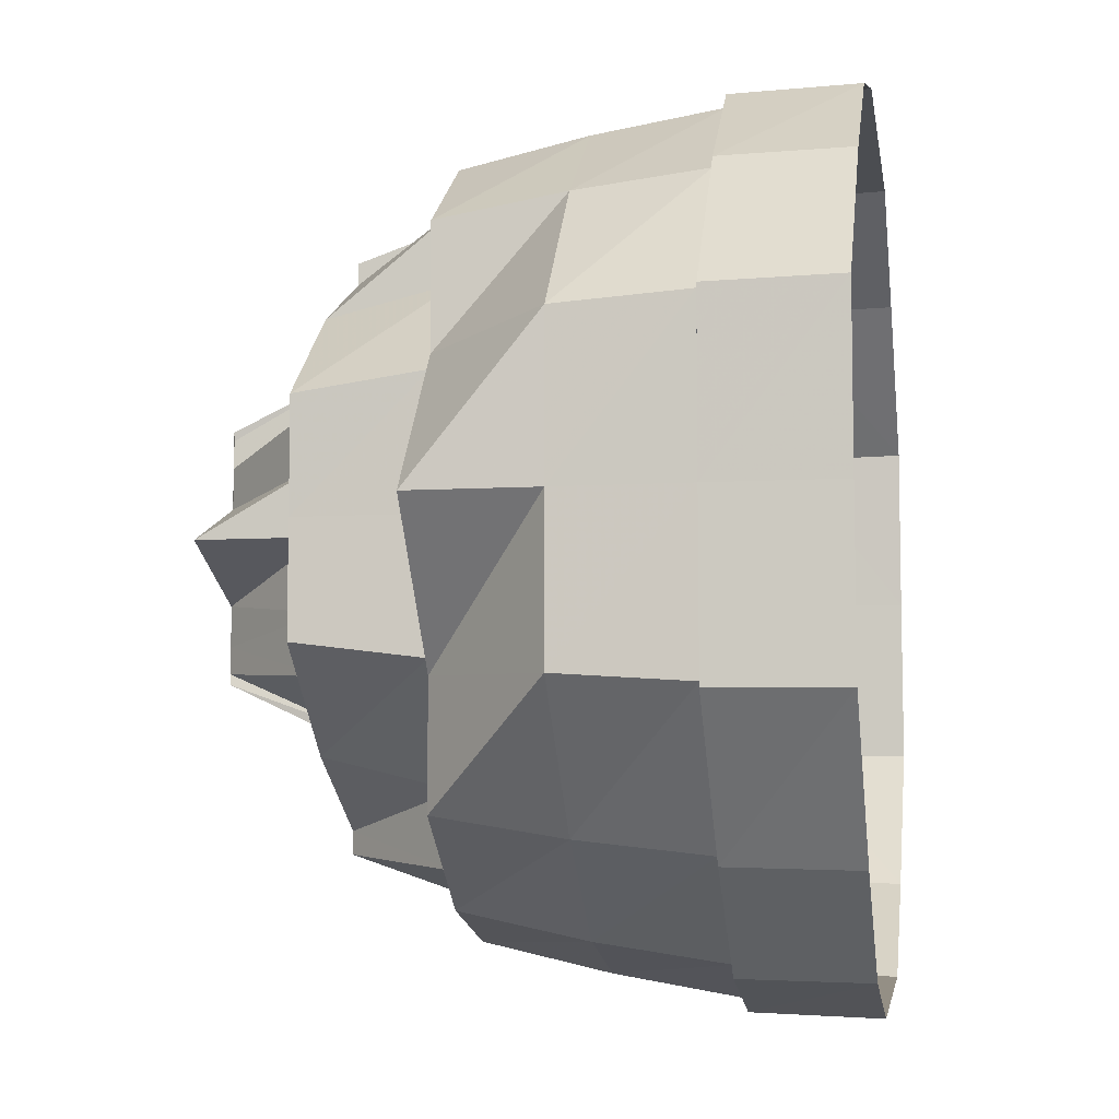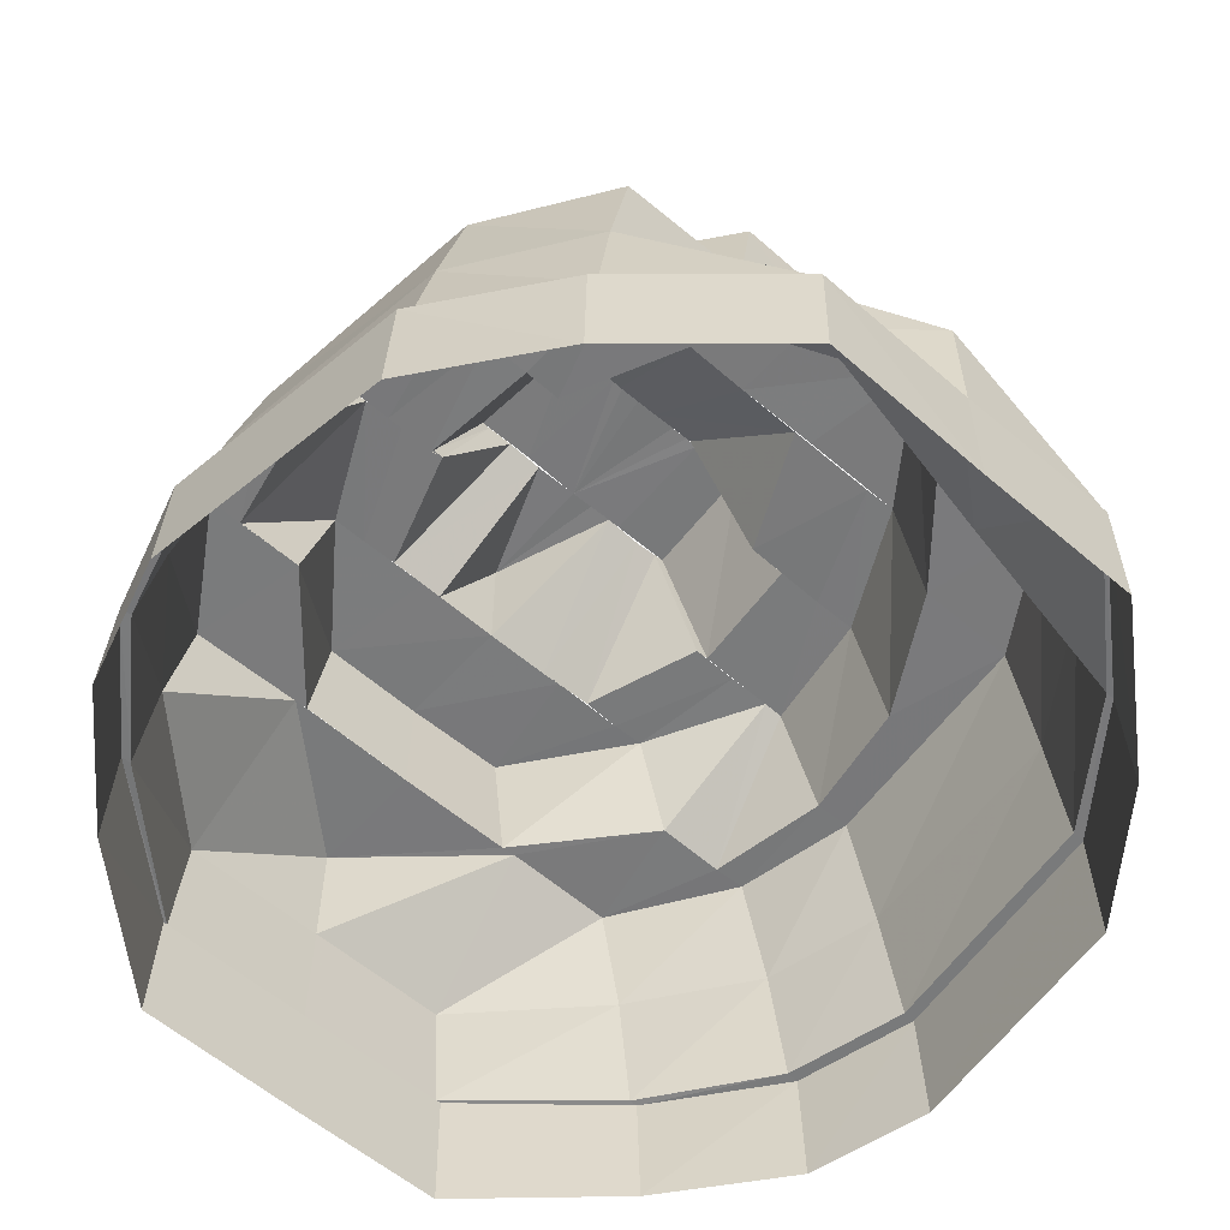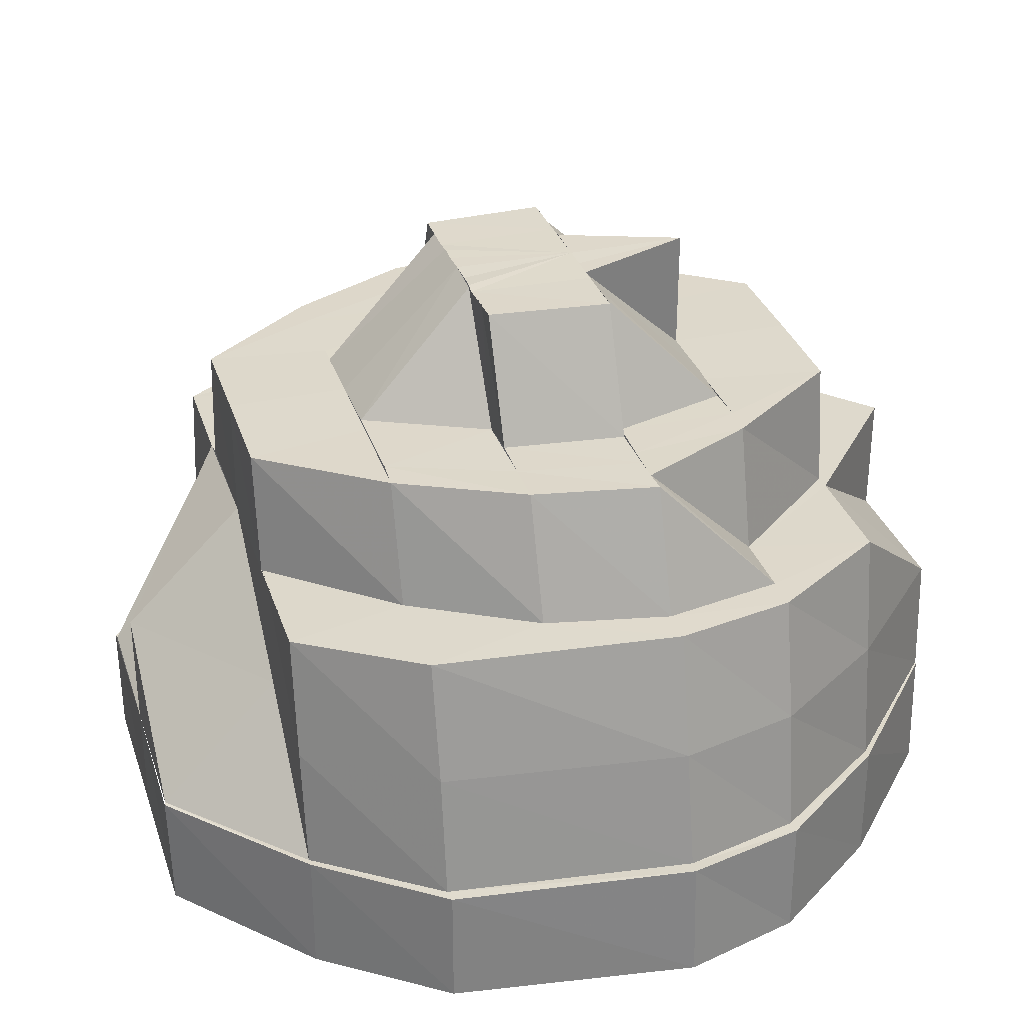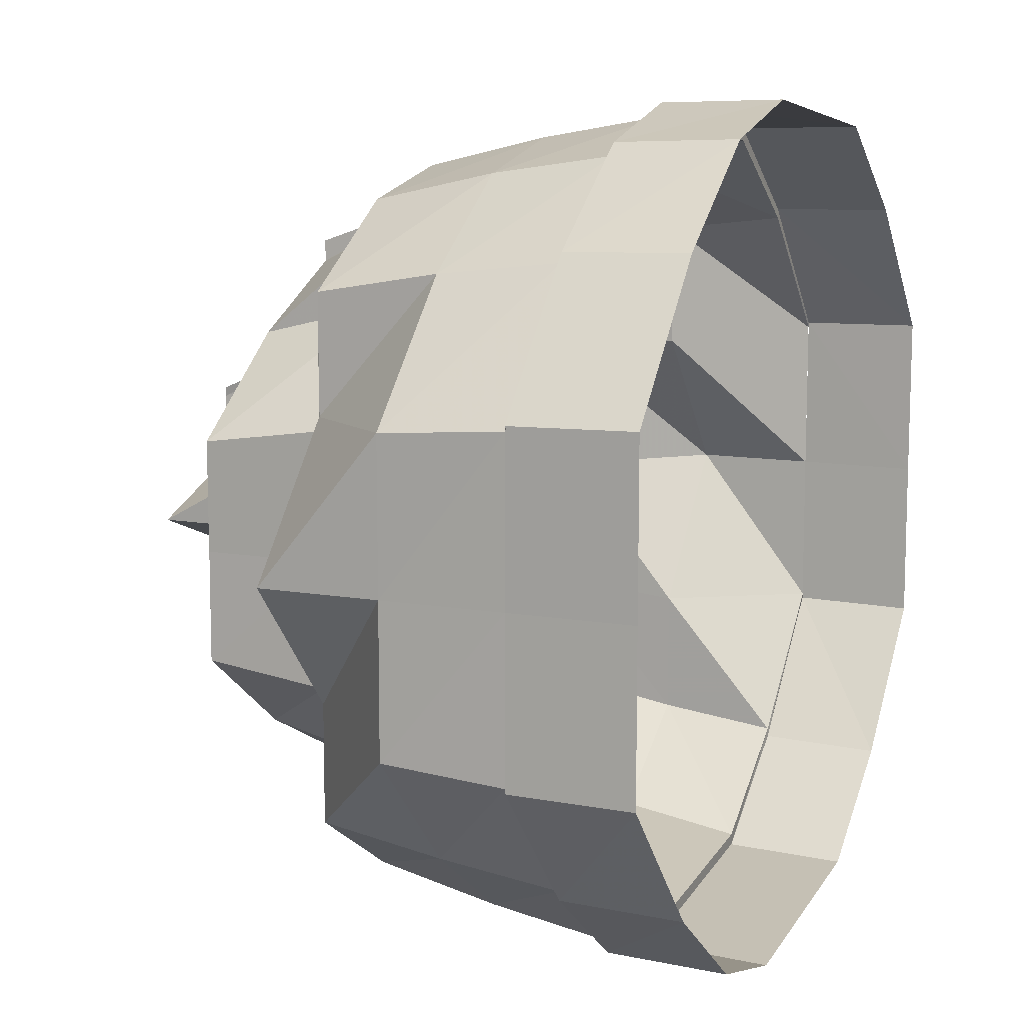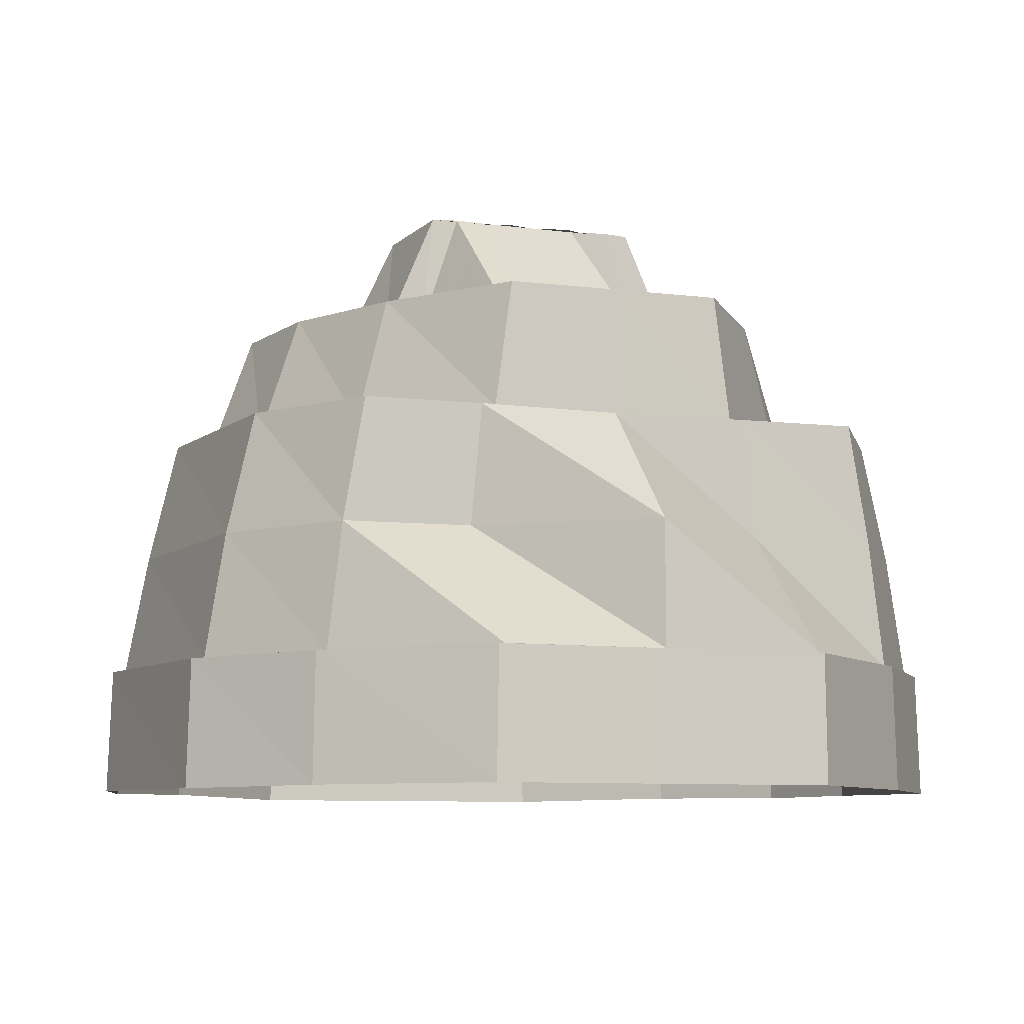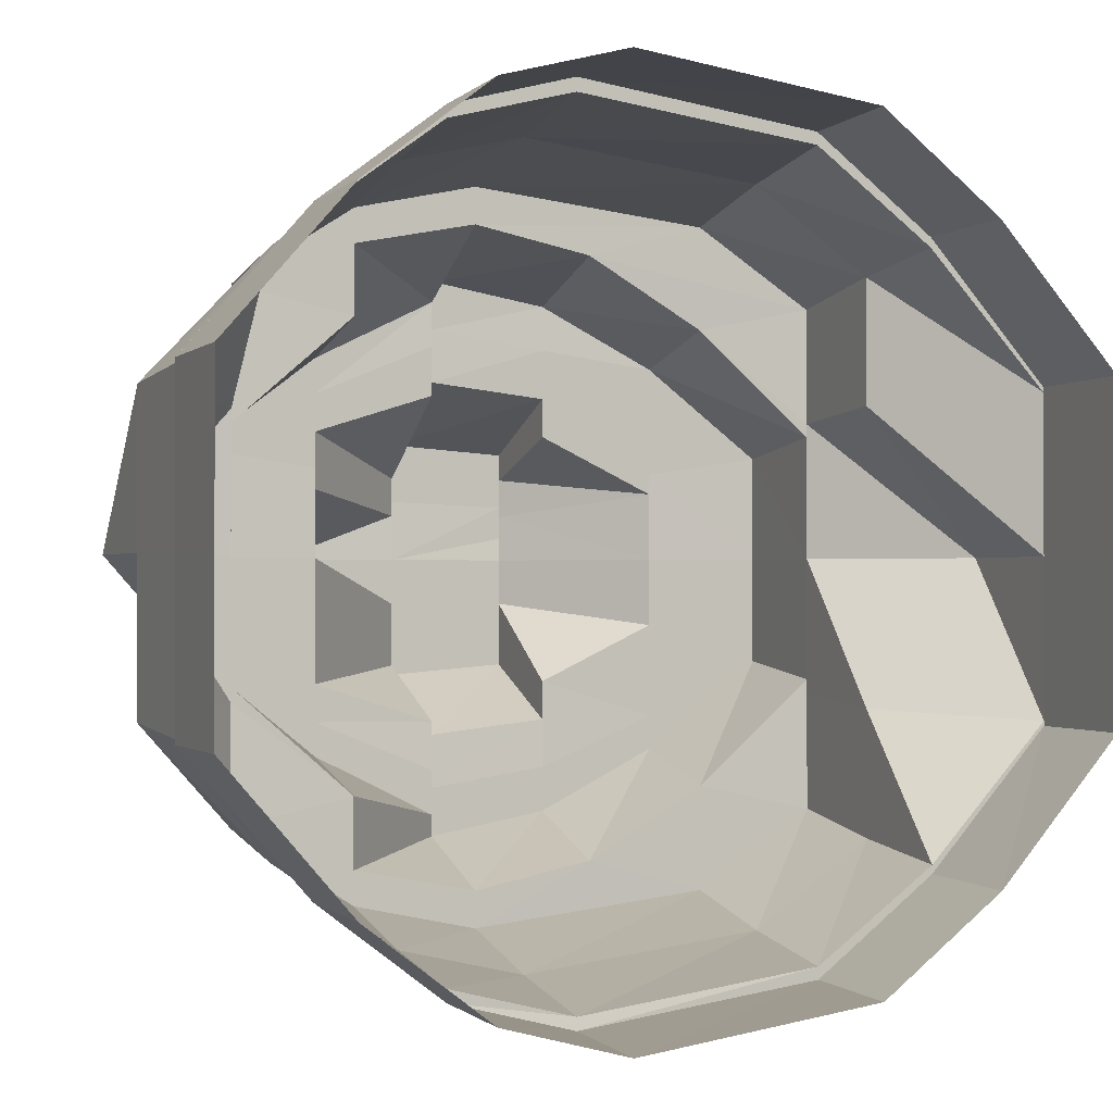
<metadata>
{"format":"obj","ext":"obj","renderer":"f3d","projection":"perspective","resolution":1024,"background":"white","views":[{"elev":-7.7,"azim":-80.5,"up":"+Z"},{"elev":-58.1,"azim":48.4,"up":"+Y"},{"elev":31.8,"azim":163.0,"up":"+Y"},{"elev":10.7,"azim":-66.0,"up":"+Z"},{"elev":-7.9,"azim":70.7,"up":"+Y"},{"elev":-0.8,"azim":-23.1,"up":"+Z"}]}
</metadata>
<code>
o 26442
v 2229 1883 14.99
v 2229 1883 14.98
v 2229 1883 14.99
v 2229 1883 14.98
v 2229 1883 14.97
v 2229 1883 15.01
v 2229 1883 15.01
v 2229 1883 15.02
v 2229 1883 15.01
v 2229 1883 15.02
v 2229 1883 15.02
v 2229 1883 15.02
v 2229 1883 15.02
v 2229 1883 15.01
v 2229 1883 15.03
v 2229 1883 14.98
v 2229 1883 14.97
v 2229 1883 15.03
v 2229 1883 15.03
v 2229 1883 15.03
v 2229 1883 15.03
v 2229 1883 15.03
v 2229 1883 15.03
v 2229 1883 15.02
v 2229 1883 15.03
v 2229 1883 15.02
v 2229 1883 15.03
v 2229 1883 15.03
v 2229 1883 15.02
v 2228 1883 15.01
v 2229 1883 15.02
v 2229 1883 15.02
v 2228 1883 15.01
v 2228 1883 15.01
v 2228 1883 15.01
v 2228 1883 14.99
v 2228 1883 14.99
v 2228 1883 14.98
v 2228 1883 14.98
v 2229 1883 14.97
v 2228 1883 14.98
v 2229 1883 14.97
v 2228 1883 14.98
v 2229 1883 14.96
v 2229 1883 14.97
v 2229 1883 14.97
v 2229 1883 14.96
v 2229 1883 14.96
v 2229 1883 14.96
v 2229 1883 14.96
v 2229 1883 14.96
v 2229 1883 14.96
v 2229 1883 14.96
v 2229 1883 14.96
v 2229 1883 14.96
v 2229 1883 14.97
v 2229 1883 14.96
v 2229 1883 14.96
v 2229 1883 14.97
v 2229 1883 14.98
v 2229 1883 14.97
v 2229 1883 14.98
v 2229 1883 14.97
v 2229 1883 14.96
v 2229 1883 14.96
v 2229 1883 14.96
v 2229 1883 14.96
v 2229 1883 14.96
v 2229 1883 14.97
v 2229 1883 14.96
v 2228 1883 14.98
v 2229 1883 14.97
v 2229 1884 14.98
v 2229 1884 14.97
v 2229 1884 14.99
v 2229 1884 14.98
v 2229 1884 14.99
v 2229 1884 14.97
v 2229 1884 14.98
v 2229 1884 14.97
v 2229 1883 14.97
v 2229 1883 14.96
v 2229 1884 15
v 2229 1884 15.01
v 2229 1883 15.01
v 2229 1884 15.02
v 2229 1884 15.01
v 2229 1884 15
v 2229 1884 15.02
v 2229 1884 15.01
v 2229 1883 15.02
v 2229 1883 15.01
v 2229 1883 15.02
v 2229 1884 15.02
v 2229 1883 15.02
v 2229 1883 15.02
v 2229 1883 15.01
v 2229 1884 15.02
v 2229 1883 15.03
v 2229 1883 15.02
v 2229 1883 15.03
v 2229 1883 15.03
v 2229 1883 15.03
v 2229 1883 15.02
v 2229 1884 15.03
v 2229 1883 15.02
v 2229 1883 15.02
v 2229 1884 15.02
v 2228 1883 15.01
v 2228 1883 15.01
v 2229 1884 15.02
v 2229 1883 15.02
v 2229 1883 15.03
v 2229 1883 15.02
v 2228 1884 15.01
v 2228 1883 15.01
v 2229 1884 15
v 2229 1884 15.01
v 2228 1884 14.99
v 2229 1884 14.99
v 2229 1884 14.98
v 2229 1884 14.99
v 2228 1884 14.99
v 2229 1884 14.98
v 2228 1884 14.99
v 2228 1884 14.98
v 2228 1883 14.98
v 2229 1884 14.98
v 2229 1884 14.97
v 2229 1884 14.97
v 2229 1884 14.97
v 2229 1884 14.97
v 2229 1884 14.97
v 2229 1884 14.98
v 2229 1884 14.98
v 2228 1884 14.99
v 2229 1884 14.98
v 2229 1884 14.98
v 2229 1884 14.98
v 2229 1884 14.97
v 2229 1884 14.97
v 2229 1884 14.98
v 2229 1884 14.97
v 2229 1884 14.97
v 2229 1884 14.98
v 2229 1884 14.97
v 2229 1884 14.98
v 2229 1884 14.98
v 2229 1884 14.98
v 2229 1884 14.98
v 2229 1884 14.98
v 2229 1884 14.98
v 2229 1884 14.98
v 2229 1884 14.98
v 2229 1884 14.99
v 2229 1884 14.99
v 2229 1884 14.99
v 2229 1884 14.99
v 2229 1884 14.98
v 2229 1884 14.99
v 2229 1884 14.99
v 2229 1884 14.98
v 2229 1884 14.99
v 2229 1884 15
v 2229 1884 14.99
v 2229 1884 14.99
v 2229 1884 14.99
v 2229 1884 15
v 2229 1884 14.99
v 2229 1884 15
v 2229 1884 15
v 2229 1884 15
v 2229 1884 15
v 2229 1884 15.01
v 2229 1884 15.01
v 2229 1884 15.01
v 2229 1884 15.02
v 2229 1884 15.01
v 2229 1884 15.01
v 2229 1884 15.02
v 2229 1884 15.02
v 2229 1884 15.01
v 2229 1884 15.02
v 2229 1884 15
v 2229 1884 15.01
v 2229 1884 15
v 2229 1884 15
v 2229 1884 15
v 2229 1884 15.01
v 2229 1884 15.01
v 2229 1884 15
v 2229 1884 15
v 2229 1884 14.99
v 2229 1884 14.99
v 2229 1884 14.99
v 2229 1884 14.99
v 2229 1884 14.99
v 2229 1884 15
v 2229 1884 15
v 2229 1884 15
v 2229 1884 15
v 2229 1884 15
v 2229 1884 15
v 2229 1884 15.01
v 2229 1884 15
v 2229 1884 15
v 2229 1884 15
v 2229 1884 15
v 2229 1884 15
v 2229 1884 15
v 2229 1884 14.99
v 2229 1884 15.01
v 2229 1884 14.99
v 2229 1884 15
v 2229 1884 15
v 2229 1884 14.99
v 2229 1884 15.01
v 2229 1884 14.98
v 2229 1884 15.01
v 2229 1884 15
v 2229 1884 14.99
v 2229 1884 14.99
v 2229 1884 14.99
v 2229 1884 14.98
v 2229 1884 14.99
v 2229 1884 14.98
v 2229 1884 14.97
v 2229 1884 14.98
v 2229 1884 14.97
v 2229 1884 14.98
v 2229 1884 14.99
v 2229 1884 14.98
v 2229 1884 14.98
v 2229 1884 14.98
v 2229 1884 14.98
v 2229 1884 14.98
v 2229 1884 14.97
v 2229 1884 14.98
v 2229 1884 14.98
v 2229 1884 14.98
v 2229 1884 14.97
v 2229 1884 14.97
v 2229 1884 14.97
v 2229 1884 14.97
v 2229 1884 14.97
v 2229 1884 14.96
v 2229 1884 14.96
v 2229 1883 14.97
v 2228 1883 14.98
v 2229 1883 14.96
v 2229 1884 14.96
v 2229 1883 14.96
v 2229 1884 14.96
v 2229 1884 15.02
v 2229 1884 15
v 2229 1884 15.01
v 2229 1884 15.02
v 2229 1884 15.02
v 2229 1884 15.02
v 2229 1884 15.02
v 2229 1884 15.02
v 2229 1884 15.01
v 2229 1884 15
v 2229 1884 15.01
v 2229 1884 15.01
v 2229 1884 15.02
v 2229 1884 15.01
v 2229 1884 15.01
v 2229 1884 15
v 2229 1884 15.01
v 2229 1884 15.01
v 2229 1884 15.01
v 2229 1884 15
v 2229 1884 15.01
v 2229 1884 15
v 2229 1884 14.99
v 2229 1884 14.98
v 2229 1884 14.98
v 2229 1884 14.98
v 2229 1884 14.98
v 2229 1884 14.98
v 2229 1884 14.99
v 2229 1884 14.99
v 2229 1884 14.99
v 2229 1884 14.99
v 2229 1884 15.01
v 2229 1884 15
v 2229 1884 15
f 1 2 3
f 3 2 4
f 2 5 4
f 6 1 3
f 7 1 6
f 8 6 9
f 10 11 8
f 12 7 11
f 13 7 14
f 15 12 13
f 16 5 17
f 18 19 15
f 19 12 20
f 21 22 18
f 22 19 23
f 24 23 25
f 26 27 24
f 28 22 27
f 29 28 21
f 30 31 26
f 32 28 31
f 33 32 29
f 34 32 35
f 36 34 35
f 37 34 36
f 38 37 36
f 39 37 38
f 40 38 41
f 42 39 43
f 44 45 40
f 46 39 45
f 47 46 42
f 48 49 44
f 50 46 49
f 51 50 47
f 52 53 48
f 54 50 53
f 55 54 51
f 56 57 52
f 58 54 57
f 17 58 55
f 5 58 59
f 60 59 61
f 62 63 60
f 63 64 61
f 64 65 66
f 65 67 68
f 67 69 70
f 69 71 72
f 60 61 73
f 73 61 74
f 75 60 73
f 3 60 75
f 73 74 76
f 77 73 76
f 75 73 77
f 76 74 78
f 79 78 80
f 81 82 74
f 83 75 77
f 84 75 83
f 84 3 75
f 85 3 84
f 86 85 84
f 87 84 88
f 89 86 87
f 86 84 90
f 91 92 86
f 93 91 94
f 94 95 86
f 96 97 95
f 94 86 98
f 99 96 100
f 101 99 102
f 102 20 100
f 103 101 104
f 102 100 105
f 105 100 94
f 106 103 107
f 108 102 105
f 109 106 110
f 111 104 108
f 112 113 108
f 114 112 111
f 115 107 111
f 116 114 115
f 115 111 117
f 111 108 118
f 117 111 118
f 119 115 117
f 119 117 120
f 121 119 122
f 123 115 119
f 123 110 115
f 36 110 123
f 124 123 125
f 126 36 123
f 127 36 126
f 126 123 128
f 129 127 126
f 130 126 128
f 129 126 130
f 130 128 131
f 132 129 133
f 131 128 134
f 135 136 134
f 131 134 137
f 138 134 139
f 140 130 131
f 141 131 137
f 140 131 141
f 141 137 142
f 143 144 140
f 142 137 145
f 146 140 141
f 142 145 147
f 148 147 149
f 150 151 145
f 147 145 152
f 147 152 153
f 154 147 153
f 153 152 155
f 152 156 155
f 155 156 157
f 156 158 157
f 145 159 160
f 151 161 160
f 162 163 159
f 161 164 158
f 160 165 158
f 166 158 167
f 120 168 165
f 169 168 170
f 139 120 169
f 158 171 172
f 173 174 171
f 171 175 172
f 171 176 175
f 176 177 175
f 175 177 178
f 175 178 179
f 178 180 181
f 179 178 182
f 177 183 178
f 179 182 184
f 184 182 185
f 184 185 186
f 186 185 187
f 188 184 186
f 185 189 187
f 187 190 191
f 192 184 188
f 193 192 188
f 158 192 193
f 193 188 194
f 195 193 194
f 196 197 195
f 198 199 194
f 200 198 194
f 201 200 194
f 201 202 200
f 203 202 201
f 203 204 205
f 202 206 207
f 206 208 207
f 207 208 209
f 206 210 208
f 208 211 209
f 212 210 206
f 210 213 211
f 212 214 210
f 215 216 210
f 217 215 212
f 216 218 211
f 219 212 220
f 209 211 221
f 211 222 221
f 221 222 223
f 211 224 225
f 226 227 224
f 224 228 225
f 224 229 228
f 222 230 223
f 223 230 231
f 222 232 230
f 231 233 234
f 230 235 231
f 232 236 230
f 236 237 235
f 235 237 238
f 239 238 240
f 236 146 237
f 232 241 236
f 241 146 236
f 228 241 232
f 241 242 146
f 242 140 146
f 228 243 241
f 243 242 241
f 229 243 228
f 242 244 140
f 229 245 243
f 243 246 242
f 246 244 242
f 245 246 243
f 78 245 229
f 246 247 244
f 247 129 244
f 247 72 129
f 248 249 129
f 250 248 247
f 251 247 246
f 245 251 246
f 251 70 247
f 252 250 251
f 253 251 245
f 78 253 245
f 253 68 251
f 82 252 253
f 74 253 78
f 74 66 253
f 118 108 254
f 118 254 176
f 255 118 256
f 108 105 254
f 254 105 257
f 105 94 257
f 254 257 177
f 257 94 98
f 177 257 183
f 257 98 183
f 183 98 258
f 259 258 260
f 261 262 258
f 262 263 264
f 258 90 264
f 258 264 265
f 266 258 265
f 266 265 267
f 265 264 268
f 264 269 268
f 264 83 269
f 265 268 270
f 267 265 270
f 270 268 212
f 267 270 189
f 270 212 271
f 189 270 271
f 272 271 273
f 274 269 275
f 269 77 214
f 275 77 276
f 77 277 213
f 276 277 278
f 279 280 281
f 279 154 282
f 282 154 283
f 282 283 194
f 284 282 194
f 285 284 194
f 221 285 194
f 199 221 194
f 286 287 288

</code>
